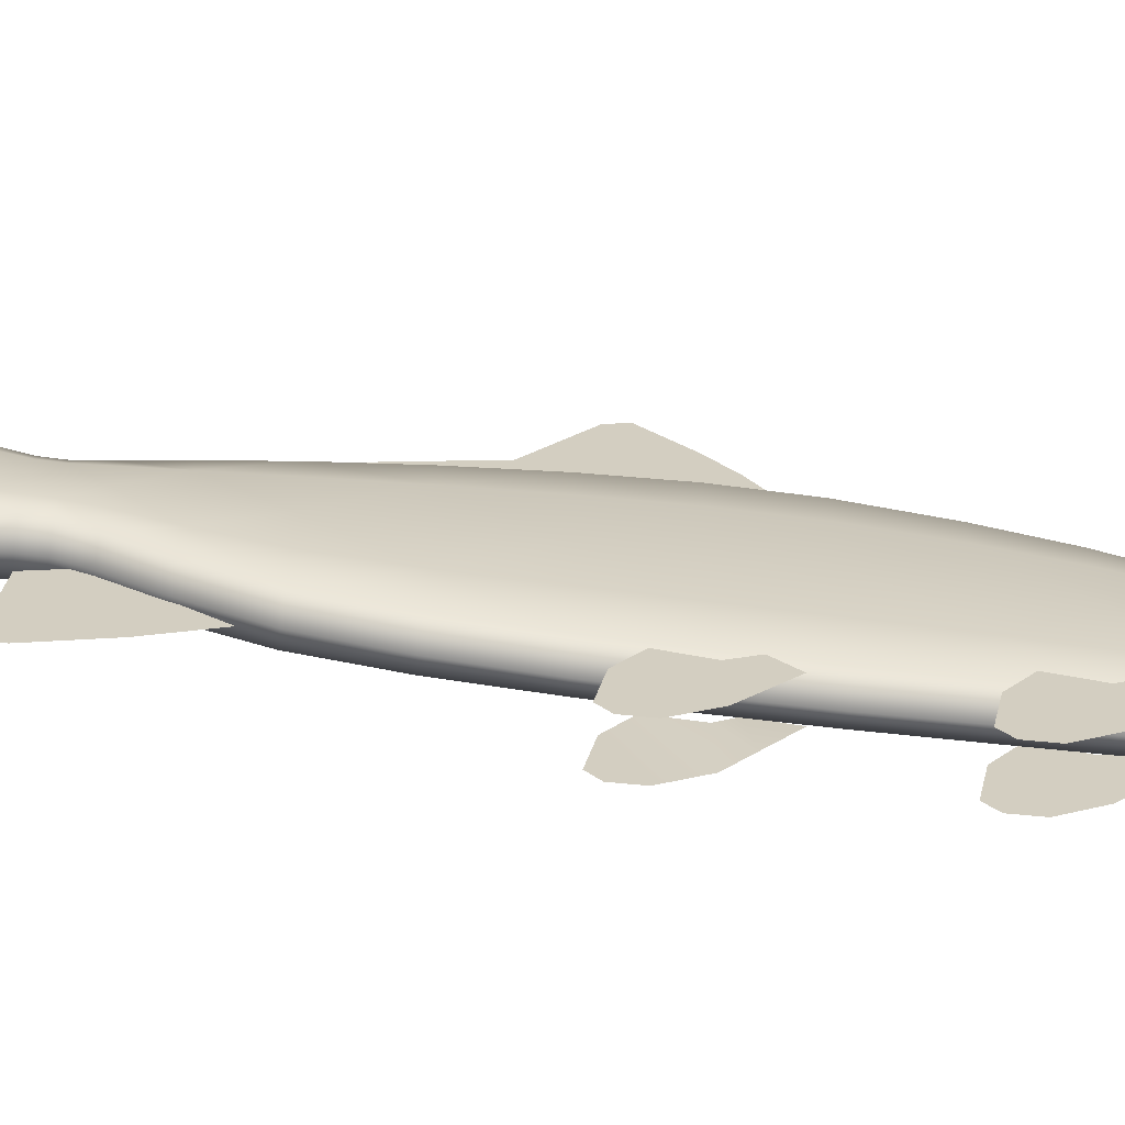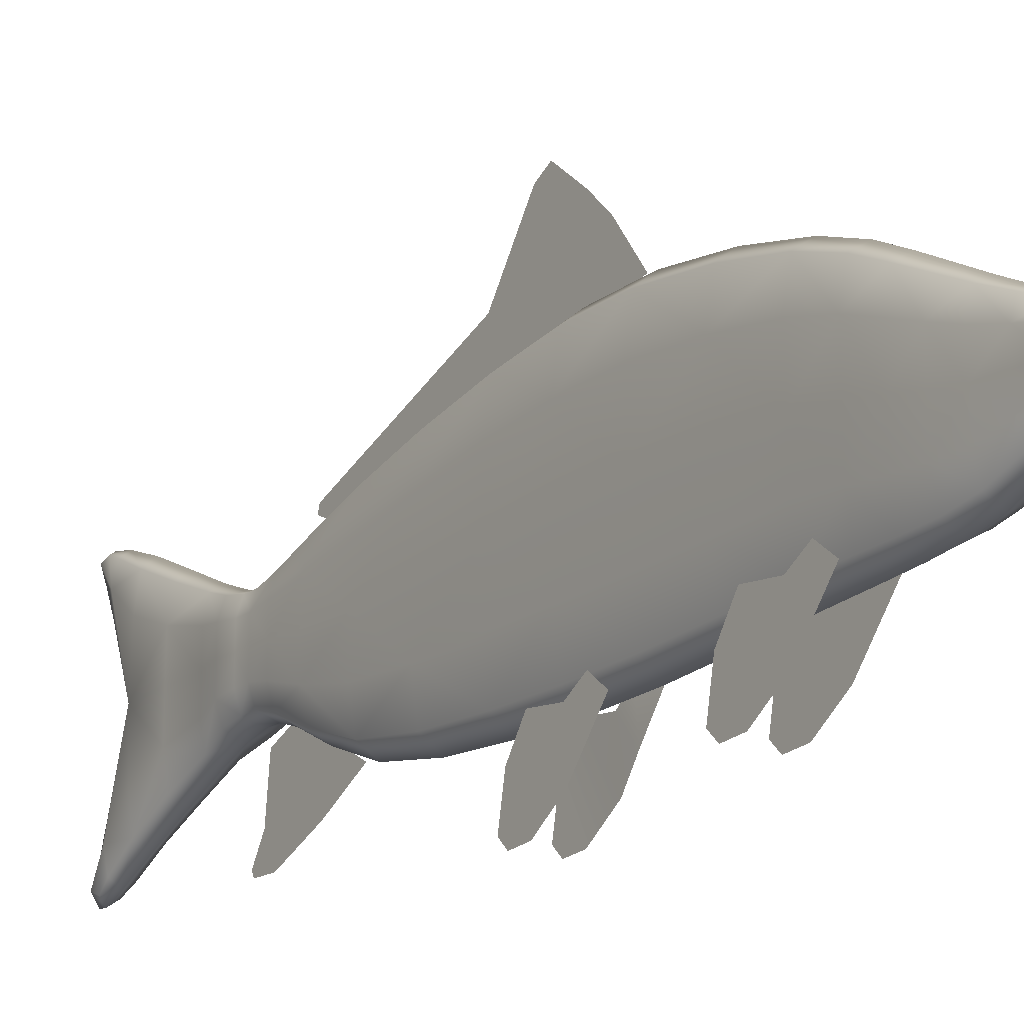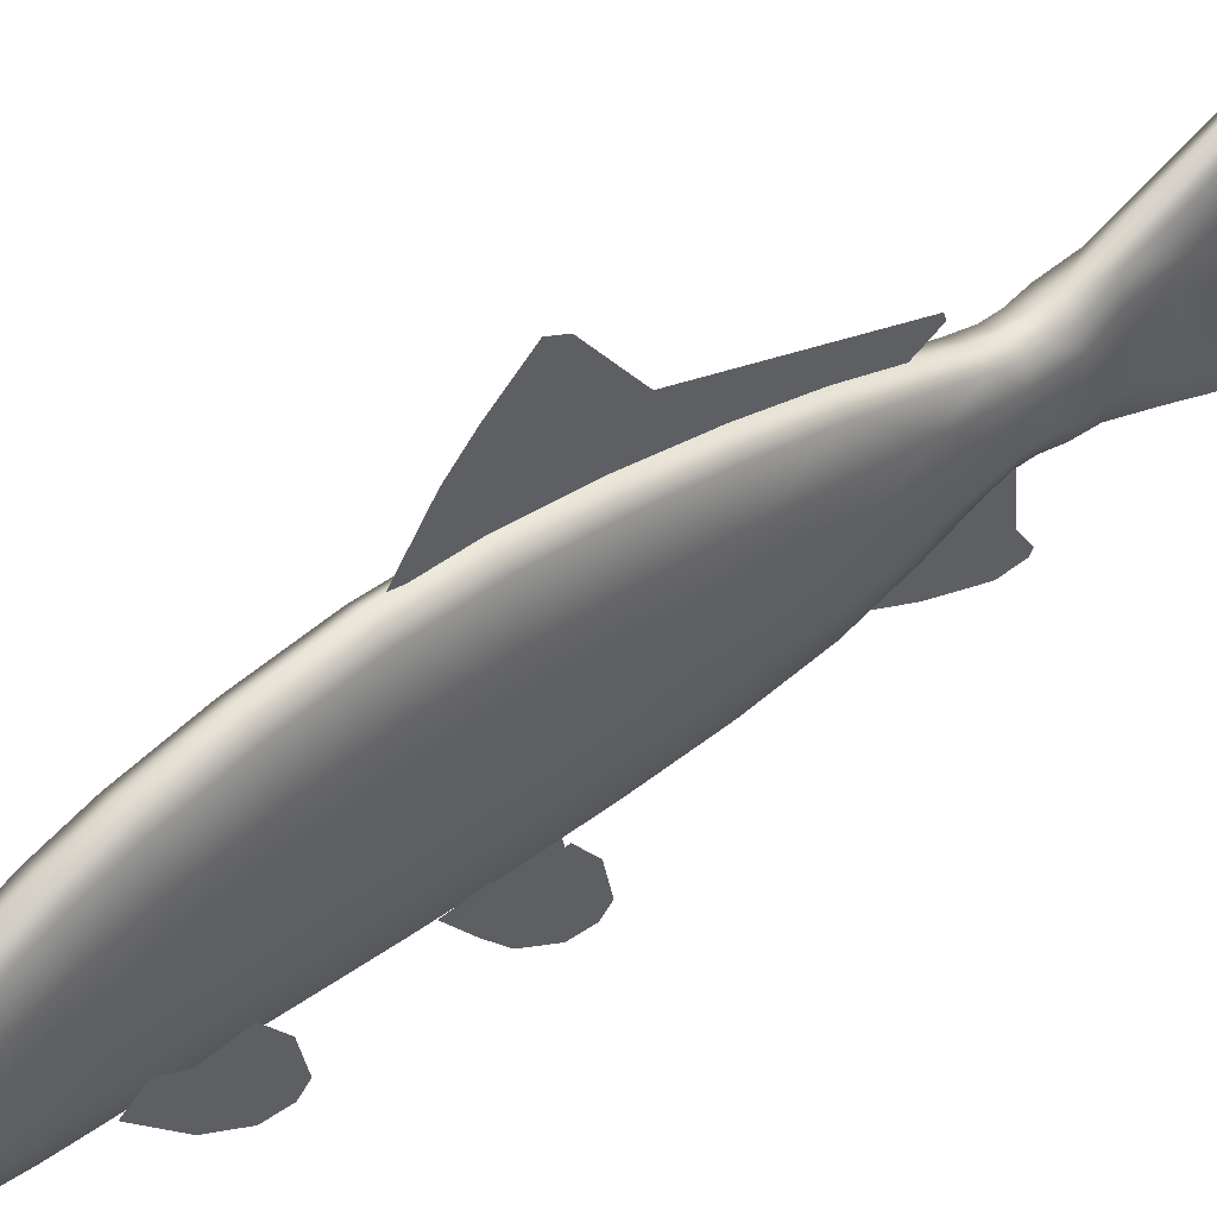
<metadata>
{"format":"obj","ext":"obj","renderer":"f3d","projection":"perspective","resolution":1024,"background":"white","views":[{"elev":-65.4,"azim":-97.5,"up":"+Y"},{"elev":-18.0,"azim":-34.0,"up":"+Y"},{"elev":47.0,"azim":49.6,"up":"+Y"}]}
</metadata>
<code>
o fish
v 0.004606 1.034 -0.8726
v 0.004606 0.8019 -0.7059
v 0.004606 0.5662 -2.497
v 0.004606 0.4909 -2.352
v 0.004606 1.16 -0.9956
v 0.004606 0.6033 -2.486
v 0.004606 0.8605 -1.476
v 0.004606 0.6864 -1.317
v 0.004606 0.939 -1.517
v 0.004606 1.318 -1.181
v 0.004606 1.273 -1.271
v 0.02082 -0.4353 -2.467
v 0.02082 -0.1353 -2.792
v 0.02082 -0.3019 -2.209
v 0.02082 -0.06771 -2.616
v 0.02082 -0.5475 -2.751
v 0.02082 -0.3946 -2.821
v 0.02082 -0.5436 -2.881
v 0.02082 -0.5146 -2.896
v 0.0949 -0.6495 -0.9826
v 0.0949 -0.3778 -1.177
v 0.09205 -0.3434 -0.7458
v 0.09205 -0.3314 -0.9125
v 0.08553 -0.5312 -0.8809
v 0.08553 -0.3993 -0.994
v 0.0949 -0.7613 -1.153
v 0.0949 -0.5237 -1.281
v 0.0949 -0.769 -1.268
v 0.0949 -0.7178 -1.32
v 0.1026 -0.5494 0.02436
v 0.1026 -0.2672 -0.1777
v 0.1026 -0.3038 0.2356
v 0.1026 -0.2216 0.1319
v 0.1026 -0.4266 0.13
v 0.1026 -0.2895 0.01257
v 0.1026 -0.6655 -0.153
v 0.1026 -0.4188 -0.2858
v 0.1026 -0.6736 -0.2724
v 0.1026 -0.6204 -0.3261
v 0 -0.235 0.9
v -0 0.235 0.9
v 0.09935 0.1175 0.9
v -0 0.1135 1.102
v -0.09935 0.1175 0.9
v 0 -0.3329 0.6025
v -0.118 0.3347 0.2836
v 0.1119 -0.1509 0.6025
v 0 0.3953 0.6025
v -0.1119 0.2133 0.6025
v 1e-06 0.7381 -0.2785
v 0 -0.3594 0.2836
v 0 0.5661 0.2836
v 0.118 -0.1281 0.2836
v -0.118 0.4904 -1.009
v 0.118 -0.1121 -0.2785
v -0.118 0.4547 -0.2785
v 1e-06 -0.3955 -0.2785
v -0.118 0.4153 -1.743
v 1e-06 -0.4233 -1.009
v 1e-06 0.795 -1.009
v 0.118 -0.1188 -1.009
v 2e-06 0.4996 -2.381
v 2e-06 -0.3887 -1.743
v 2e-06 0.6833 -1.743
v 0.118 -0.1207 -1.743
v -0.1217 0.2889 -2.909
v 0.118 -0.03919 -2.381
v -0.118 0.32 -2.381
v 2e-06 -0.2188 -2.381
v 3e-06 -0.2479 -3.306
v 3e-06 -0.09482 -2.909
v 3e-06 0.4168 -2.909
v 0.1217 0.03308 -2.909
v 0.1147 0.0439 -2.71
v 3e-06 0.3906 -2.71
v 3e-06 -0.07166 -2.71
v -0.1147 0.275 -2.71
v 0.07361 -0.2818 -3.739
v 3e-06 0.5873 -3.306
v 0.09101 -0.03906 -3.306
v -0.091 0.3785 -3.306
v -0.091 -0.03906 -3.306
v 0.09101 0.3785 -3.306
v -0.0736 0.6176 -3.748
v -0.1147 0.0439 -2.71
v 0.1147 0.275 -2.71
v 0.1217 0.2889 -2.909
v -0.118 -0.03919 -2.381
v 0.118 0.32 -2.381
v -0.1217 0.03308 -2.909
v 0.118 0.4153 -1.743
v 0.118 0.4904 -1.009
v -0.118 -0.1207 -1.743
v -0.118 -0.1121 -0.2785
v 0.118 0.4547 -0.2785
v -0.118 -0.1188 -1.009
v 0.118 0.3347 0.2836
v -0.1119 -0.1509 0.6025
v 0.1119 0.2133 0.6025
v -0.118 -0.1281 0.2836
v -0.09935 -0.1175 0.9
v 0 -0.1182 1.102
v 0.09935 -0.1175 0.9
v 3e-06 0.7869 -3.913
v 3e-06 0.7699 -3.74
v 0.07361 0.6176 -3.748
v 3e-06 0.4654 -3.755
v 3e-06 -0.4692 -3.895
v 3e-06 -0.4327 -3.732
v -0.0736 -0.2818 -3.739
v 3e-06 -0.131 -3.746
v -0 0.03587 1.148
v 0 -0.04051 1.148
v 0.0929 -0.05909 1.102
v -0.0929 0.05677 1.102
v 0.0929 0.05677 1.102
v -0.0929 -0.05909 1.102
v 0.07451 -0.2057 0.9
v 0 -0.2994 0.748
v 0.1057 0.1614 0.748
v 0 -0.166 1.028
v 0.09451 0.08241 1.028
v -0.07451 -0.2057 0.9
v -0.09451 0.08241 1.028
v -0.1057 0.1614 0.748
v 0.07451 0.2057 0.9
v 0 0.315 0.748
v -0 0.1648 1.028
v -0.07451 0.2057 0.9
v 0 -0.3486 0.4517
v 0.1165 0.2716 0.4517
v -0.1165 0.2716 0.4517
v 0 0.4783 0.4517
v -0.08394 -0.2874 0.6025
v 0.08394 -0.2874 0.6025
v 0.08394 0.3498 0.6025
v -0.08394 0.3498 0.6025
v 0 -0.3726 0.05464
v 0.118 0.3974 0.05464
v -0.118 0.3974 0.05464
v 1e-06 0.6541 0.05464
v -0.08853 0.5082 0.2836
v -0.08853 -0.3016 0.2836
v 0.08853 -0.3016 0.2836
v 0.08853 0.5082 0.2836
v 1e-06 -0.4164 -0.6537
v 0.118 0.4908 -0.6537
v -0.118 0.4908 -0.6537
v 1e-06 0.7932 -0.6537
v 0.08853 0.6672 -0.2785
v -0.08853 0.6672 -0.2785
v 0.08853 -0.3247 -0.2785
v -0.08853 -0.3247 -0.2785
v 2e-06 -0.4147 -1.365
v 0.118 0.4623 -1.365
v -0.118 0.4623 -1.365
v 2e-06 0.7546 -1.365
v -0.08853 0.7188 -1.009
v -0.08853 -0.3472 -1.009
v 0.08853 -0.3472 -1.009
v 0.08853 0.7188 -1.009
v 2e-06 -0.3289 -2.096
v 0.118 0.3633 -2.096
v -0.118 0.3633 -2.096
v 2e-06 0.594 -2.096
v -0.08853 0.6163 -1.743
v -0.08853 -0.3217 -1.743
v 0.08853 -0.3217 -1.743
v 0.08853 0.6163 -1.743
v 2e-06 -0.1144 -2.588
v 0.1172 0.2892 -2.588
v -0.1172 0.2892 -2.588
v 2e-06 0.4238 -2.588
v 0.08853 0.4547 -2.381
v -0.08853 0.4547 -2.381
v 0.08853 -0.1739 -2.381
v -0.08853 -0.1739 -2.381
v 3e-06 -0.1506 -3.068
v 0.08647 0.3212 -3.068
v -0.08646 0.3212 -3.068
v 3e-06 0.4785 -3.068
v -0.0913 0.3848 -2.909
v -0.08602 -0.04277 -2.71
v 0.08602 -0.04277 -2.71
v 0.0913 0.3848 -2.909
v -0.08602 0.3617 -2.71
v -0.0913 -0.06284 -2.909
v 0.0913 -0.06284 -2.909
v 0.08602 0.3617 -2.71
v 0.1148 0.2755 -2.799
v 3e-06 0.3912 -2.799
v 3e-06 -0.0715 -2.799
v -0.1148 0.04417 -2.799
v 3e-06 -0.3531 -3.551
v 0.08486 0.4732 -3.555
v -0.08485 0.4732 -3.555
v 3e-06 0.6992 -3.553
v -0.06825 -0.1957 -3.306
v 0.06826 -0.1957 -3.306
v 0.06826 0.5351 -3.306
v -0.06825 0.5351 -3.306
v 0.1057 -0.1458 0.748
v 0.09451 -0.08299 1.028
v -0.09451 -0.08299 1.028
v -0.1057 -0.1458 0.748
v 0.1165 -0.1419 0.4517
v -0.1165 -0.1419 0.4517
v 0.118 -0.1159 0.05464
v -0.118 -0.1159 0.05464
v 0.118 -0.114 -0.6537
v -0.118 -0.114 -0.6537
v 0.118 -0.1224 -1.365
v -0.118 -0.1224 -1.365
v 0.118 -0.09813 -2.096
v -0.118 -0.09813 -2.096
v 0.1172 0.02015 -2.588
v -0.1172 0.02015 -2.588
v 0.08646 0.00666 -3.068
v -0.08646 0.00666 -3.068
v 0.1148 0.04417 -2.799
v -0.1148 0.2755 -2.799
v 0.08486 -0.1274 -3.552
v -0.08485 -0.1274 -3.552
v -0.091 0.1697 -3.306
v 0.09101 0.1697 -3.306
v 3e-06 0.1721 -3.667
v -0.1147 0.1595 -2.71
v 0.1147 0.1595 -2.71
v 0.1217 0.161 -2.909
v -0.118 0.1404 -2.381
v 0.118 0.1404 -2.381
v -0.1217 0.161 -2.909
v 0.118 0.1473 -1.743
v 0.118 0.1858 -1.009
v -0.118 0.1473 -1.743
v -0.118 0.1713 -0.2785
v 0.118 0.1713 -0.2785
v -0.118 0.1858 -1.009
v 0.118 0.1033 0.2836
v -0.1119 0.0312 0.6025
v 0.1119 0.0312 0.6025
v -0.118 0.1033 0.2836
v -0.09935 0 0.9
v 0.06967 -0.1034 1.102
v 0.09935 0 0.9
v 0.05521 0.7446 -3.872
v -0.0552 0.7446 -3.872
v 3e-06 0.7992 -3.862
v 3e-06 0.69 -3.881
v -0.0552 0.7318 -3.742
v -0.0552 0.5034 -3.753
v 0.05521 0.7318 -3.742
v 0.05521 0.5034 -3.753
v 3e-06 -0.4753 -3.847
v 0.05521 -0.4224 -3.856
v -0.0552 -0.4224 -3.856
v 3e-06 -0.3695 -3.864
v 0.05521 -0.395 -3.733
v 0.05521 -0.1687 -3.744
v -0.0552 -0.395 -3.733
v -0.0552 -0.1687 -3.744
v 0 -0.08019 1.137
v 0.06967 0.04109 1.137
v -0.06967 0.04109 1.137
v -0 0.07322 1.137
v 0.06967 -0.04516 1.137
v -0.06967 -0.04516 1.137
v -0 -0.001161 1.148
v -0.06967 -0.1034 1.102
v -0.06967 0.09934 1.102
v 0.06967 0.09934 1.102
v 0.0929 -0.000581 1.102
v -0.0929 -0.000581 1.102
v 0.07929 -0.261 0.748
v 0.07088 -0.1452 1.028
v -0.07088 -0.1452 1.028
v -0.07929 -0.261 0.748
v 0.07929 0.2766 0.748
v 0.07088 0.1442 1.028
v -0.07088 0.1442 1.028
v -0.07929 0.2766 0.748
v 0.08738 -0.297 0.4517
v -0.08738 -0.297 0.4517
v 0.08738 0.4266 0.4517
v -0.08738 0.4266 0.4517
v 0.08853 -0.3084 0.05464
v -0.08853 -0.3084 0.05464
v 0.08853 0.59 0.05464
v -0.08853 0.59 0.05464
v 0.08853 -0.3408 -0.6537
v -0.08853 -0.3408 -0.6537
v 0.08853 0.7176 -0.6537
v -0.08853 0.7176 -0.6537
v 0.08853 -0.3416 -1.365
v -0.08853 -0.3416 -1.365
v 0.08853 0.6815 -1.365
v -0.08853 0.6815 -1.365
v 0.08853 -0.2712 -2.096
v -0.08853 -0.2712 -2.096
v 0.08853 0.5364 -2.096
v -0.08853 0.5364 -2.096
v 0.0879 -0.08076 -2.588
v -0.0879 -0.08076 -2.588
v 0.0879 0.3901 -2.588
v -0.0879 0.3901 -2.588
v 0.06485 -0.1113 -3.068
v -0.06484 -0.1113 -3.068
v 0.06485 0.4391 -3.068
v -0.06484 0.4391 -3.068
v -0.08608 0.3623 -2.799
v -0.08608 -0.04258 -2.799
v 0.08609 -0.04258 -2.799
v 0.08609 0.3623 -2.799
v 0.06364 -0.2967 -3.551
v -0.06364 -0.2967 -3.551
v 0.06364 0.6427 -3.553
v -0.06364 0.6427 -3.553
v 0.1057 0.007801 0.748
v 0.09451 -0.000145 1.028
v -0.09451 -0.000145 1.028
v -0.1057 0.007801 0.748
v 0.1165 0.06483 0.4517
v -0.1165 0.06483 0.4517
v 0.118 0.1408 0.05464
v -0.118 0.1408 0.05464
v 0.118 0.1884 -0.6537
v -0.118 0.1884 -0.6537
v 0.118 0.1699 -1.365
v -0.118 0.1699 -1.365
v 0.118 0.1326 -2.096
v -0.118 0.1326 -2.096
v 0.1172 0.1547 -2.588
v -0.1172 0.1547 -2.588
v 0.08646 0.1639 -3.068
v -0.08646 0.1639 -3.068
v 0.1148 0.1598 -2.799
v -0.1148 0.1598 -2.799
v 0.07543 0.174 -3.589
v -0.07543 0.174 -3.589
v 0.04089 0.7698 -3.834
v -0.04089 0.7698 -3.834
v 0.04089 0.6535 -3.845
v -0.04089 0.6535 -3.845
v 0.04089 -0.443 -3.82
v -0.04089 -0.443 -3.82
v 0.04089 -0.3289 -3.831
v -0.04089 -0.3289 -3.831
v 0.05161 -0.07747 1.128
v -0.05161 -0.07747 1.128
v 0.05161 0.07205 1.128
v -0.05161 0.07205 1.128
v 0.06967 -0.001016 1.137
v -0.06967 -0.001016 1.137
v -0.091 -0.6495 -0.9826
v -0.091 -0.3778 -1.177
v -0.091 -0.413 -0.7793
v -0.091 -0.3338 -0.8791
v -0.091 -0.5312 -0.8809
v -0.091 -0.3993 -0.994
v -0.091 -0.7613 -1.153
v -0.091 -0.5237 -1.281
v -0.091 -0.769 -1.268
v -0.091 -0.7178 -1.32
v -0.1035 -0.5494 0.02436
v -0.1035 -0.2672 -0.1777
v -0.1035 -0.3038 0.2356
v -0.1035 -0.2216 0.1319
v -0.1035 -0.4266 0.13
v -0.1035 -0.2895 0.01257
v -0.1035 -0.6655 -0.153
v -0.1035 -0.4188 -0.2858
v -0.1035 -0.6736 -0.2724
v -0.1035 -0.6204 -0.3261
f 7 8 4 3
f 7 3 6 9
f 1 7 9 5
f 1 2 8 7
f 5 9 11 10
f 12 13 15 14
f 13 12 16 17
f 17 16 18 19
f 24 25 23 22
f 20 21 25 24
f 21 20 26 27
f 27 26 28 29
f 34 35 33 32
f 30 31 35 34
f 31 30 36 37
f 37 36 38 39
f 40 119 274 118
f 40 118 275 121
f 40 121 276 123
f 40 123 277 119
f 41 126 278 127
f 41 127 281 129
f 41 129 280 128
f 41 128 279 126
f 42 245 318 120
f 42 120 278 126
f 42 126 279 122
f 42 122 319 245
f 43 271 279 128
f 43 128 280 270
f 43 270 351 265
f 43 265 350 271
f 44 243 320 124
f 44 124 280 129
f 44 129 281 125
f 44 125 321 243
f 45 135 274 119
f 45 119 277 134
f 45 134 283 130
f 45 130 282 135
f 46 242 323 132
f 46 132 285 142
f 46 142 289 140
f 46 140 325 242
f 47 241 318 202
f 47 202 274 135
f 47 135 282 206
f 47 206 322 241
f 48 137 281 127
f 48 127 278 136
f 48 136 284 133
f 48 133 285 137
f 49 240 321 125
f 49 125 281 137
f 49 137 285 132
f 49 132 323 240
f 50 151 289 141
f 50 141 288 150
f 50 150 292 149
f 50 149 293 151
f 51 144 282 130
f 51 130 283 143
f 51 143 287 138
f 51 138 286 144
f 52 142 285 133
f 52 133 284 145
f 52 145 288 141
f 52 141 289 142
f 53 239 322 206
f 53 206 282 144
f 53 144 286 208
f 53 208 324 239
f 54 238 327 148
f 54 148 293 158
f 54 158 297 156
f 54 156 329 238
f 55 237 324 208
f 55 208 286 152
f 55 152 290 210
f 55 210 326 237
f 56 236 325 140
f 56 140 289 151
f 56 151 293 148
f 56 148 327 236
f 57 152 286 138
f 57 138 287 153
f 57 153 291 146
f 57 146 290 152
f 58 235 329 156
f 58 156 297 166
f 58 166 301 164
f 58 164 331 235
f 59 160 290 146
f 59 146 291 159
f 59 159 295 154
f 59 154 294 160
f 60 158 293 149
f 60 149 292 161
f 60 161 296 157
f 60 157 297 158
f 61 234 326 210
f 61 210 290 160
f 61 160 294 212
f 61 212 328 234
f 62 175 301 165
f 62 165 300 174
f 62 174 304 173
f 62 173 305 175
f 63 168 294 154
f 63 154 295 167
f 63 167 299 162
f 63 162 298 168
f 64 166 297 157
f 64 157 296 169
f 64 169 300 165
f 64 165 301 166
f 65 233 328 212
f 65 212 294 168
f 65 168 298 214
f 65 214 330 233
f 66 232 337 221
f 66 221 310 182
f 66 182 309 180
f 66 180 335 232
f 67 231 330 214
f 67 214 298 176
f 67 176 302 216
f 67 216 332 231
f 68 230 331 164
f 68 164 301 175
f 68 175 305 172
f 68 172 333 230
f 69 176 298 162
f 69 162 299 177
f 69 177 303 170
f 69 170 302 176
f 70 199 306 178
f 70 178 307 198
f 70 198 315 194
f 70 194 314 199
f 71 188 312 192
f 71 192 311 187
f 71 187 307 178
f 71 178 306 188
f 72 182 310 191
f 72 191 313 185
f 72 185 308 181
f 72 181 309 182
f 73 229 336 220
f 73 220 312 188
f 73 188 306 218
f 73 218 334 229
f 74 228 332 216
f 74 216 302 184
f 74 184 312 220
f 74 220 336 228
f 75 186 305 173
f 75 173 304 189
f 75 189 313 191
f 75 191 310 186
f 76 184 302 170
f 76 170 303 183
f 76 183 311 192
f 76 192 312 184
f 77 227 333 172
f 77 172 305 186
f 77 186 310 221
f 77 221 337 227
f 78 259 338 222
f 78 222 314 258
f 78 258 344 255
f 78 255 346 259
f 79 201 309 181
f 79 181 308 200
f 79 200 316 197
f 79 197 317 201
f 80 225 334 218
f 80 218 306 199
f 80 199 314 222
f 80 222 338 225
f 81 224 335 180
f 81 180 309 201
f 81 201 317 196
f 81 196 339 224
f 82 198 307 219
f 82 219 335 224
f 82 224 339 223
f 82 223 315 198
f 83 200 308 179
f 83 179 334 225
f 83 225 338 195
f 83 195 316 200
f 84 251 339 196
f 84 196 317 250
f 84 250 341 247
f 84 247 343 251
f 85 183 303 217
f 85 217 333 227
f 85 227 337 193
f 85 193 311 183
f 86 189 304 171
f 86 171 332 228
f 86 228 336 190
f 86 190 313 189
f 87 185 313 190
f 87 190 336 229
f 87 229 334 179
f 87 179 308 185
f 88 177 299 215
f 88 215 331 230
f 88 230 333 217
f 88 217 303 177
f 89 174 300 163
f 89 163 330 231
f 89 231 332 171
f 89 171 304 174
f 90 187 311 193
f 90 193 337 232
f 90 232 335 219
f 90 219 307 187
f 91 169 296 155
f 91 155 328 233
f 91 233 330 163
f 91 163 300 169
f 92 161 292 147
f 92 147 326 234
f 92 234 328 155
f 92 155 296 161
f 93 167 295 213
f 93 213 329 235
f 93 235 331 215
f 93 215 299 167
f 94 153 287 209
f 94 209 325 236
f 94 236 327 211
f 94 211 291 153
f 95 150 288 139
f 95 139 324 237
f 95 237 326 147
f 95 147 292 150
f 96 159 291 211
f 96 211 327 238
f 96 238 329 213
f 96 213 295 159
f 97 145 284 131
f 97 131 322 239
f 97 239 324 139
f 97 139 288 145
f 98 134 277 205
f 98 205 321 240
f 98 240 323 207
f 98 207 283 134
f 99 136 278 120
f 99 120 318 241
f 99 241 322 131
f 99 131 284 136
f 100 143 283 207
f 100 207 323 242
f 100 242 325 209
f 100 209 287 143
f 101 123 276 204
f 101 204 320 243
f 101 243 321 205
f 101 205 277 123
f 102 269 276 121
f 102 121 275 244
f 102 244 348 262
f 102 262 349 269
f 103 118 274 202
f 103 202 318 245
f 103 245 319 203
f 103 203 275 118
f 104 248 340 246
f 104 246 342 249
f 104 249 343 247
f 104 247 341 248
f 105 250 317 197
f 105 197 316 252
f 105 252 340 248
f 105 248 341 250
f 106 252 316 195
f 106 195 338 253
f 106 253 342 246
f 106 246 340 252
f 107 253 338 226
f 107 226 339 251
f 107 251 343 249
f 107 249 342 253
f 108 257 346 255
f 108 255 344 254
f 108 254 345 256
f 108 256 347 257
f 109 258 314 194
f 109 194 315 260
f 109 260 345 254
f 109 254 344 258
f 110 260 315 223
f 110 223 339 261
f 110 261 347 256
f 110 256 345 260
f 111 261 339 226
f 111 226 338 259
f 111 259 346 257
f 111 257 347 261
f 112 268 352 263
f 112 263 350 265
f 112 265 351 264
f 112 264 353 268
f 113 262 348 266
f 113 266 352 268
f 113 268 353 267
f 113 267 349 262
f 114 244 275 203
f 114 203 319 272
f 114 272 352 266
f 114 266 348 244
f 115 270 280 124
f 115 124 320 273
f 115 273 353 264
f 115 264 351 270
f 116 272 319 122
f 116 122 279 271
f 116 271 350 263
f 116 263 352 272
f 117 273 320 204
f 117 204 276 269
f 117 269 349 267
f 117 267 353 273
f 358 359 357 356
f 354 355 359 358
f 355 354 360 361
f 361 360 362 363
f 368 369 367 366
f 364 365 369 368
f 365 364 370 371
f 371 370 372 373

</code>
